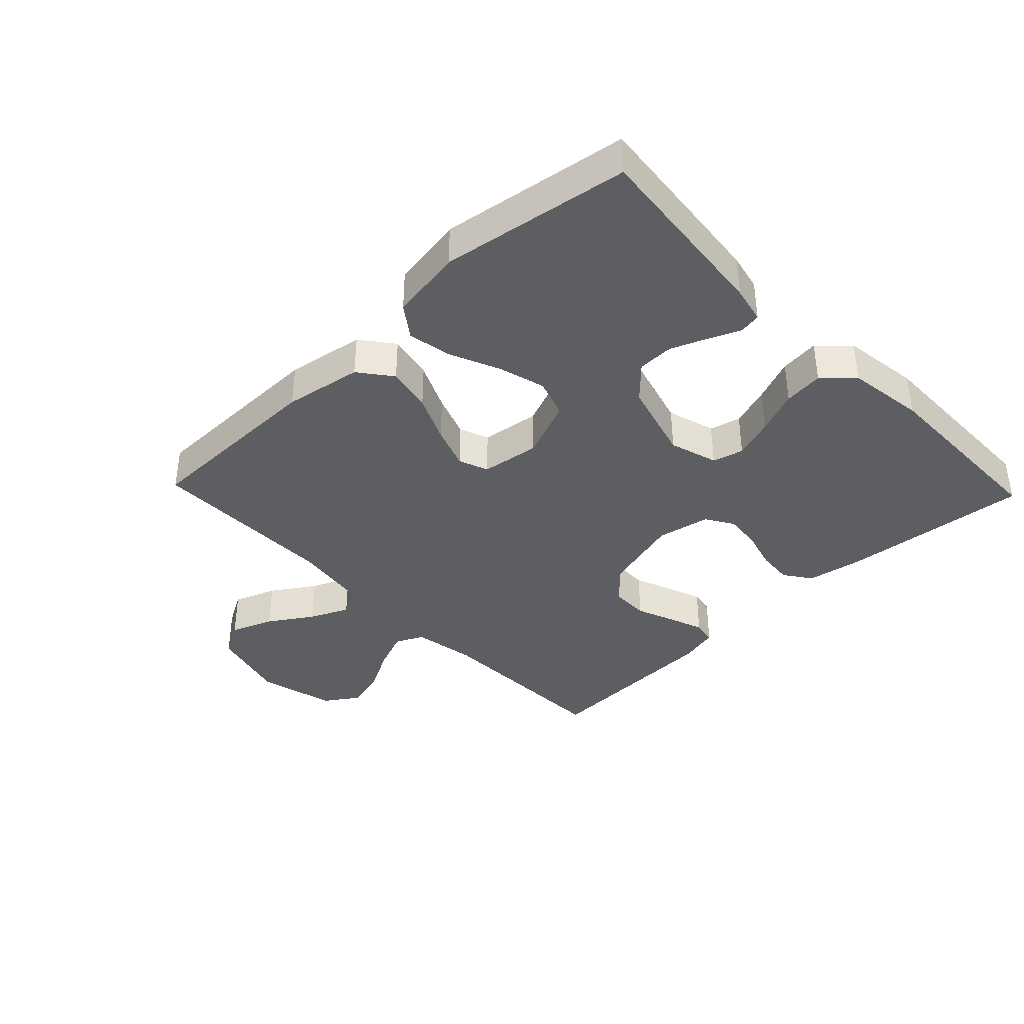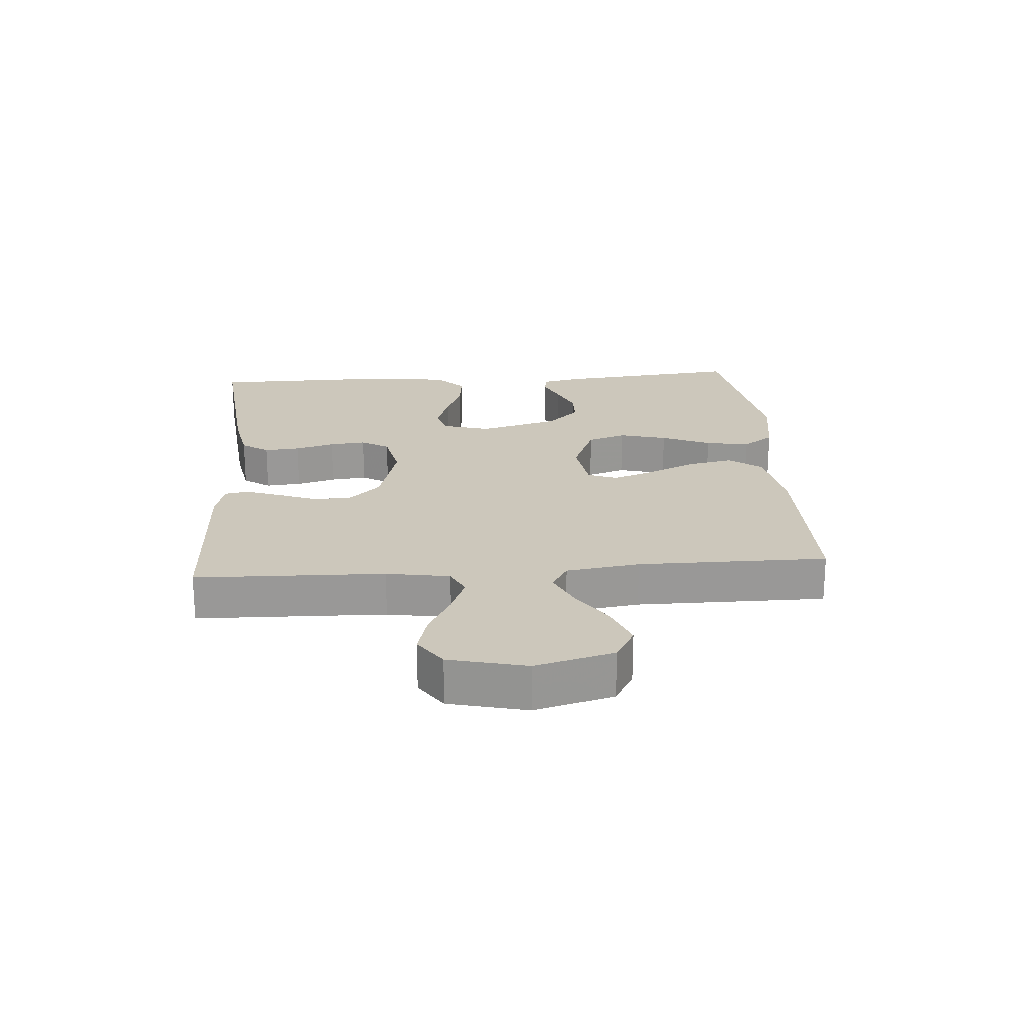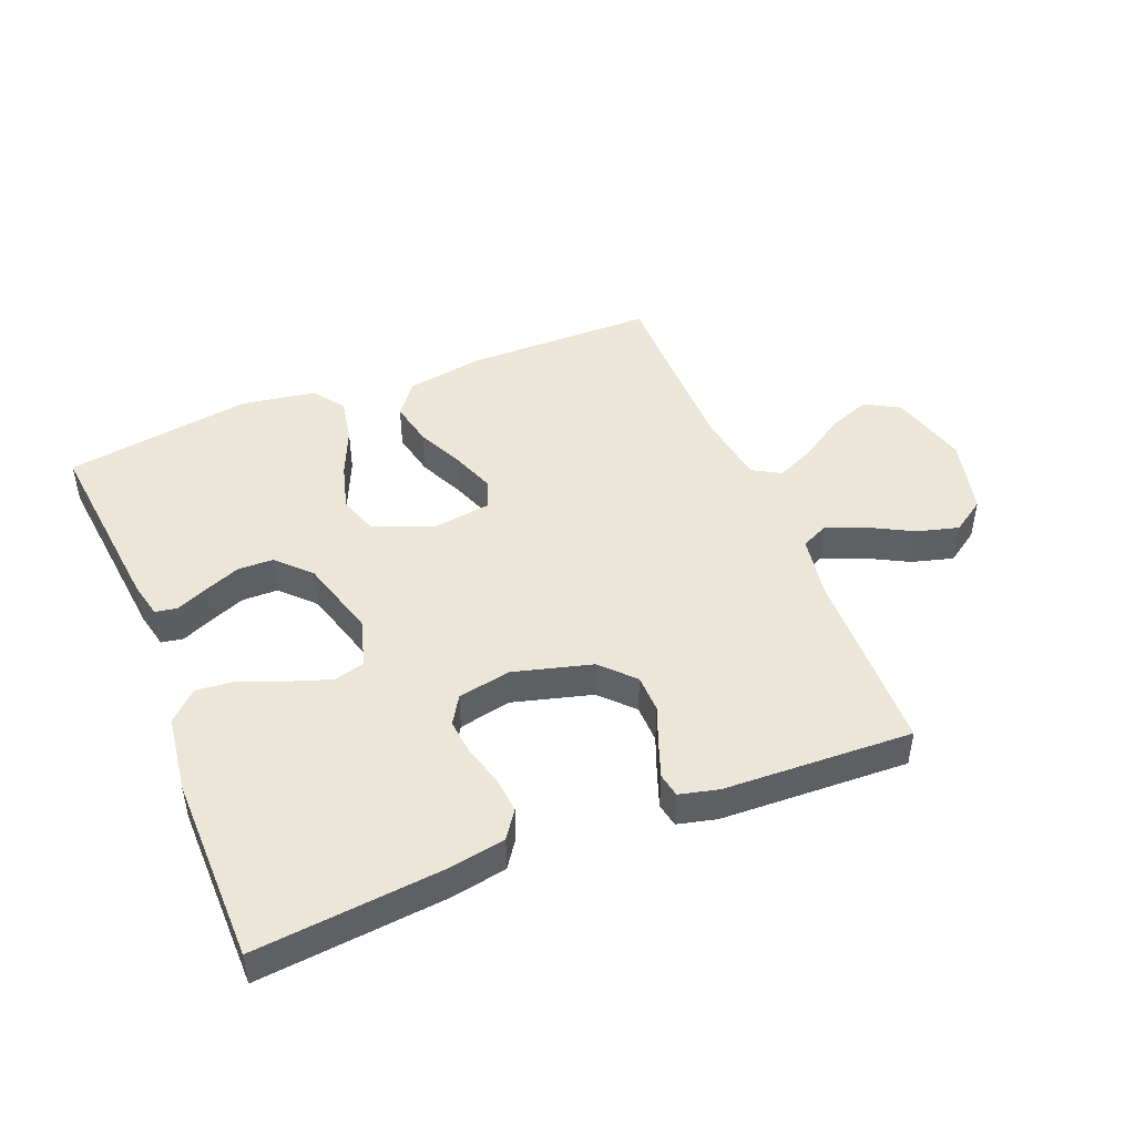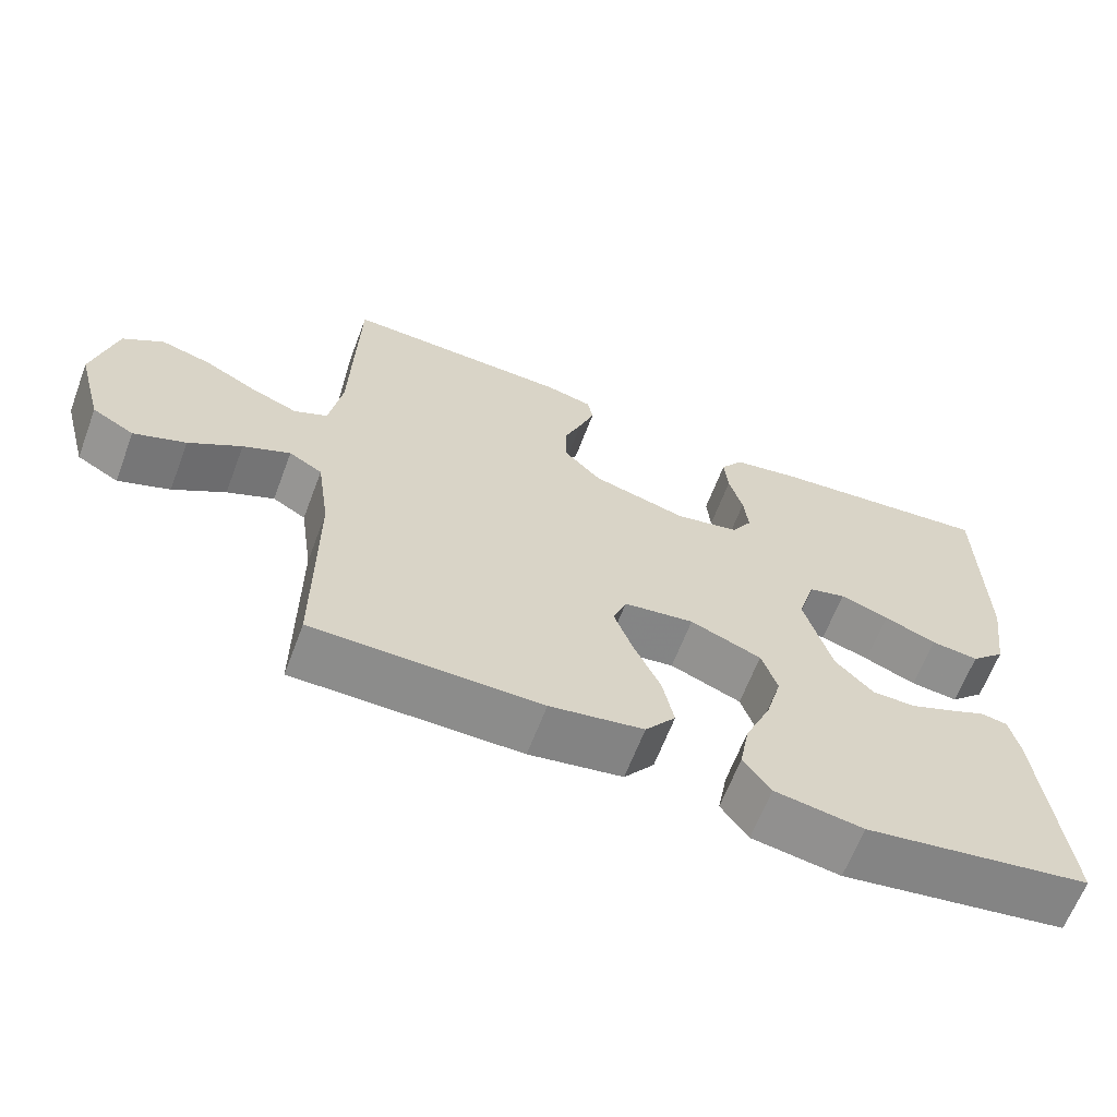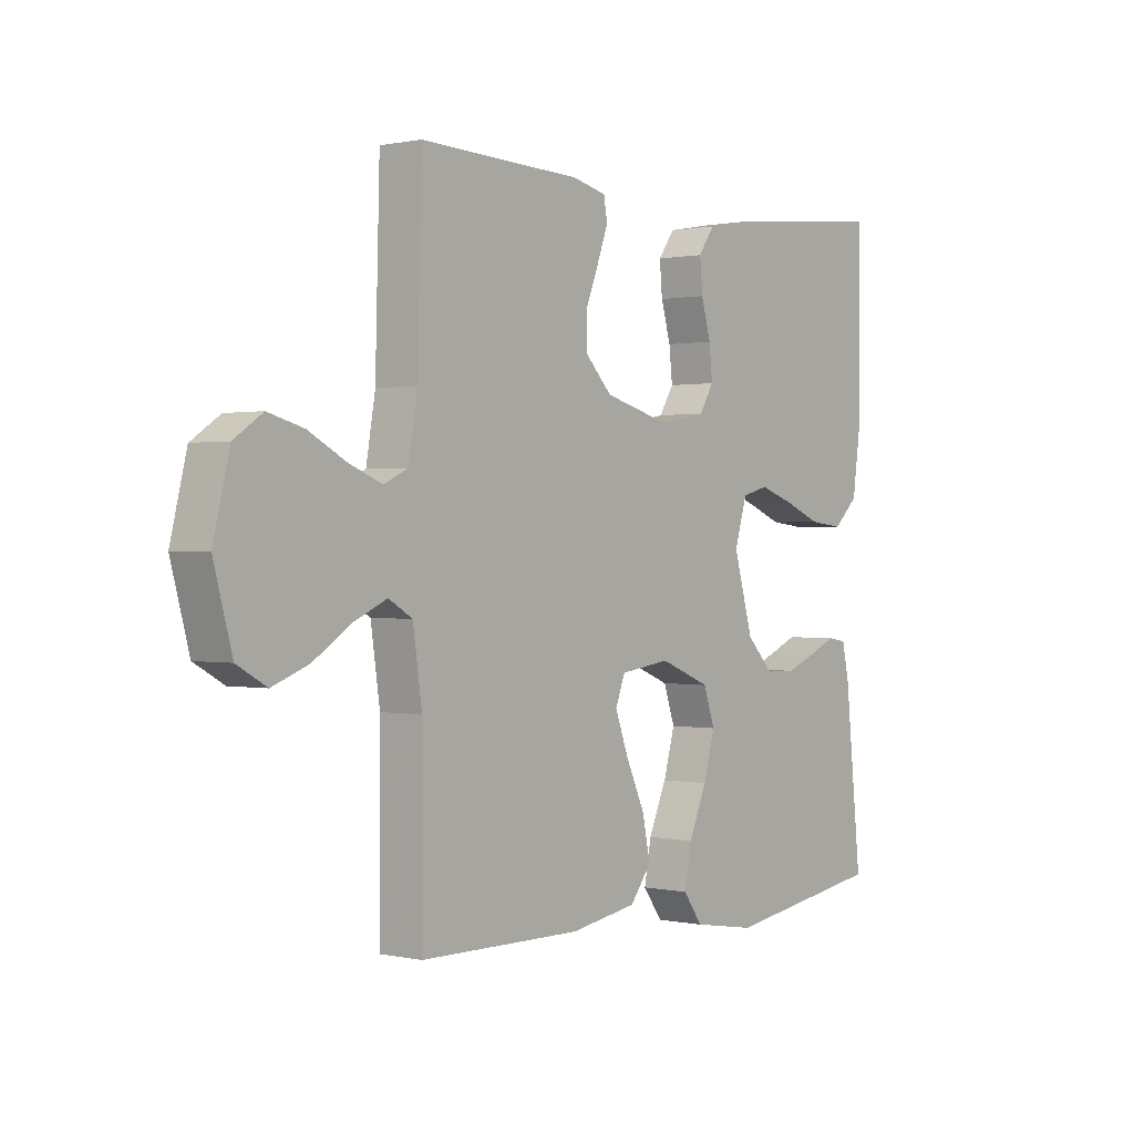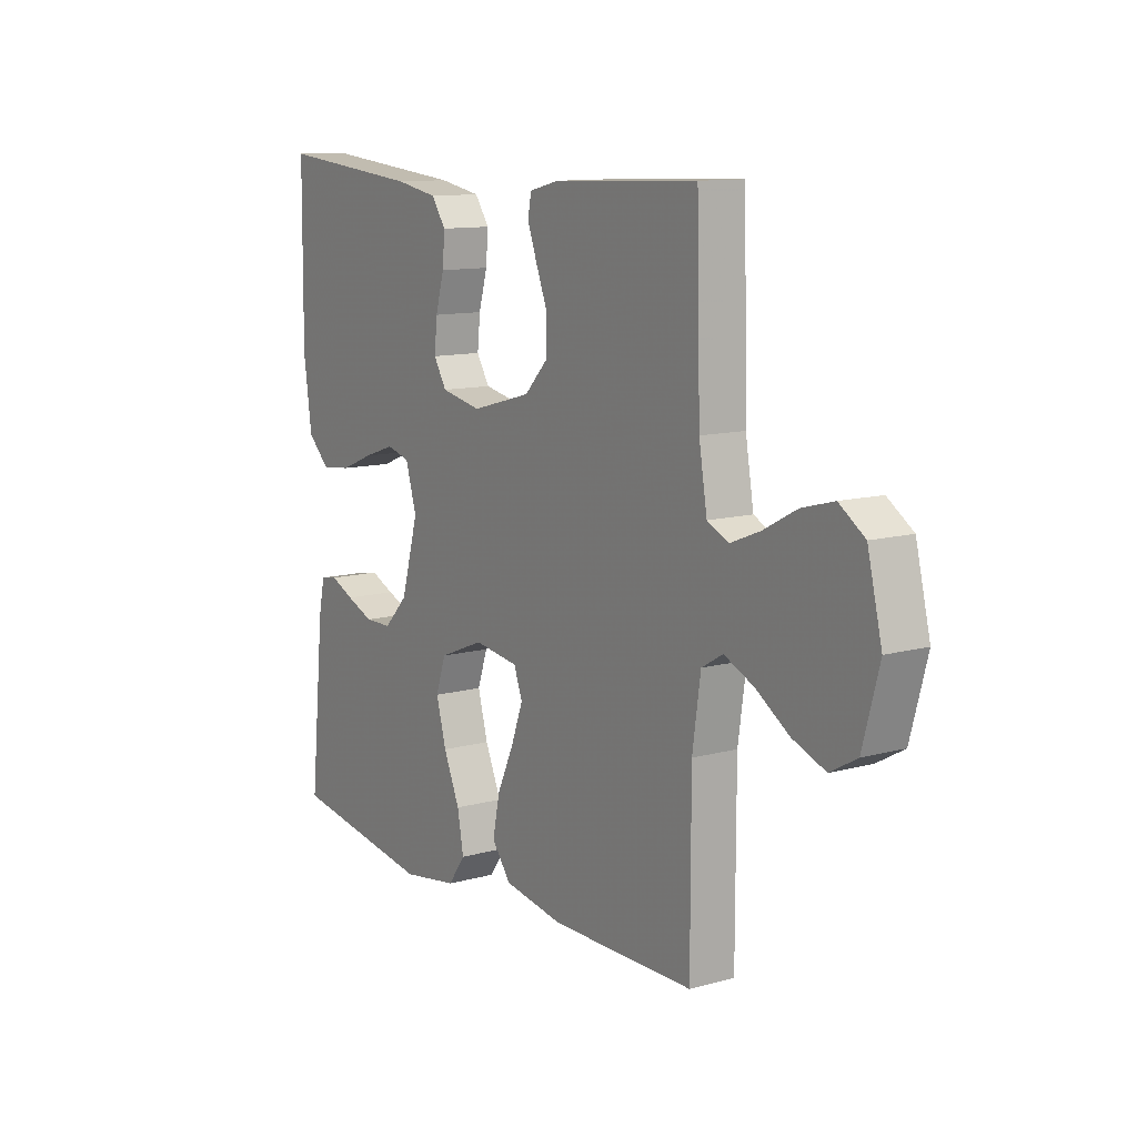
<metadata>
{"format":"obj","ext":"obj","renderer":"f3d","projection":"perspective","resolution":1024,"background":"white","views":[{"elev":-38.3,"azim":-136.2,"up":"+Y"},{"elev":21.6,"azim":85.7,"up":"+Y"},{"elev":46.5,"azim":-22.0,"up":"+Y"},{"elev":-64.0,"azim":159.3,"up":"+Z"},{"elev":0.6,"azim":128.6,"up":"+Z"},{"elev":11.6,"azim":56.5,"up":"+Z"}]}
</metadata>
<code>
v 0.5 0.07 0.5
v 0.508 0.07 0.2
v 0.525 0.07 0.1
v 0.569 0.07 0.079
v 0.631 0.07 0.104
v 0.7 0.07 0.141
v 0.766 0.07 0.159
v 0.819 0.07 0.123
v 0.849 0.07 0
v 0.815 0.07 -0.125
v 0.76 0.07 -0.156
v 0.692 0.07 -0.13
v 0.623 0.07 -0.085
v 0.561 0.07 -0.057
v 0.517 0.07 -0.083
v 0.5 0.07 -0.2
v 0.5 0.07 -0.5
v 0.2 0.07 -0.502
v 0.076 0.07 -0.481
v 0.036 0.07 -0.429
v 0.051 0.07 -0.357
v 0.086 0.07 -0.281
v 0.111 0.07 -0.213
v 0.093 0.07 -0.166
v 0 0.07 -0.153
v -0.094 0.07 -0.191
v -0.115 0.07 -0.253
v -0.094 0.07 -0.329
v -0.06 0.07 -0.407
v -0.047 0.07 -0.477
v -0.083 0.07 -0.527
v -0.2 0.07 -0.546
v -0.5 0.07 -0.5
v -0.469 0.07 -0.2
v -0.456 0.07 -0.141
v -0.421 0.07 -0.135
v -0.371 0.07 -0.157
v -0.314 0.07 -0.18
v -0.257 0.07 -0.179
v -0.207 0.07 -0.127
v -0.171 0.07 0
v -0.194 0.07 0.077
v -0.243 0.07 0.09
v -0.308 0.07 0.068
v -0.377 0.07 0.04
v -0.44 0.07 0.033
v -0.486 0.07 0.077
v -0.503 0.07 0.2
v -0.5 0.07 0.5
v -0.2 0.07 0.471
v -0.112 0.07 0.455
v -0.082 0.07 0.412
v -0.087 0.07 0.355
v -0.105 0.07 0.292
v -0.111 0.07 0.234
v -0.084 0.07 0.19
v 0 0.07 0.173
v 0.125 0.07 0.207
v 0.174 0.07 0.258
v 0.175 0.07 0.319
v 0.151 0.07 0.38
v 0.131 0.07 0.435
v 0.138 0.07 0.473
v 0.2 0.07 0.488
v 0.5 0 0.5
v 0.508 0 0.2
v 0.525 0 0.1
v 0.569 0 0.079
v 0.631 0 0.104
v 0.7 0 0.141
v 0.766 0 0.159
v 0.819 0 0.123
v 0.849 0 0
v 0.815 0 -0.125
v 0.76 0 -0.156
v 0.692 0 -0.13
v 0.623 0 -0.085
v 0.561 0 -0.057
v 0.517 0 -0.083
v 0.5 0 -0.2
v 0.5 0 -0.5
v 0.2 0 -0.502
v 0.076 0 -0.481
v 0.036 0 -0.429
v 0.051 0 -0.357
v 0.086 0 -0.281
v 0.111 0 -0.213
v 0.093 0 -0.166
v 0 0 -0.153
v -0.094 0 -0.191
v -0.115 0 -0.253
v -0.094 0 -0.329
v -0.06 0 -0.407
v -0.047 0 -0.477
v -0.083 0 -0.527
v -0.2 0 -0.546
v -0.5 0 -0.5
v -0.469 0 -0.2
v -0.456 0 -0.141
v -0.421 0 -0.135
v -0.371 0 -0.157
v -0.314 0 -0.18
v -0.257 0 -0.179
v -0.207 0 -0.127
v -0.171 0 0
v -0.194 0 0.077
v -0.243 0 0.09
v -0.308 0 0.068
v -0.377 0 0.04
v -0.44 0 0.033
v -0.486 0 0.077
v -0.503 0 0.2
v -0.5 0 0.5
v -0.2 0 0.471
v -0.112 0 0.455
v -0.082 0 0.412
v -0.087 0 0.355
v -0.105 0 0.292
v -0.111 0 0.234
v -0.084 0 0.19
v 0 0 0.173
v 0.125 0 0.207
v 0.174 0 0.258
v 0.175 0 0.319
v 0.151 0 0.38
v 0.131 0 0.435
v 0.138 0 0.473
v 0.2 0 0.488
f 63 64 1 2
f 60 61 62 63
f 60 63 2 3
f 59 60 3
f 58 59 3 4
f 57 58 4
f 51 52 53 54
f 51 54 55
f 50 51 55
f 49 50 55
f 48 49 55 56
f 44 45 46 47
f 43 44 47 48
f 42 43 48 56
f 34 35 36 37
f 34 37 38
f 33 34 38 39
f 28 29 30 31
f 27 28 31 32
f 19 20 21 22
f 19 22 23
f 16 17 18 19
f 15 16 19 23
f 14 15 23 24
f 10 11 12 13
f 10 13 14
f 9 10 14
f 8 9 14
f 5 6 7 8
f 4 5 8 14
f 57 4 14 24
f 41 42 56 57
f 40 41 57
f 32 33 39 40
f 27 32 40 57
f 26 27 57
f 25 26 57
f 24 25 57
f 66 65 128 127
f 127 126 125 124
f 67 66 127 124
f 67 124 123
f 68 67 123 122
f 68 122 121
f 118 117 116 115
f 119 118 115
f 119 115 114
f 119 114 113
f 120 119 113 112
f 111 110 109 108
f 112 111 108 107
f 120 112 107 106
f 101 100 99 98
f 102 101 98
f 103 102 98 97
f 95 94 93 92
f 96 95 92 91
f 86 85 84 83
f 87 86 83
f 83 82 81 80
f 87 83 80 79
f 88 87 79 78
f 77 76 75 74
f 78 77 74
f 78 74 73
f 78 73 72
f 72 71 70 69
f 78 72 69 68
f 88 78 68 121
f 121 120 106 105
f 121 105 104
f 104 103 97 96
f 121 104 96 91
f 121 91 90
f 121 90 89
f 121 89 88
f 1 65 66 2
f 2 66 67 3
f 3 67 68 4
f 4 68 69 5
f 5 69 70 6
f 6 70 71 7
f 7 71 72 8
f 8 72 73 9
f 9 73 74 10
f 10 74 75 11
f 11 75 76 12
f 12 76 77 13
f 13 77 78 14
f 14 78 79 15
f 15 79 80 16
f 16 80 81 17
f 17 81 82 18
f 18 82 83 19
f 19 83 84 20
f 20 84 85 21
f 21 85 86 22
f 22 86 87 23
f 23 87 88 24
f 24 88 89 25
f 25 89 90 26
f 26 90 91 27
f 27 91 92 28
f 28 92 93 29
f 29 93 94 30
f 30 94 95 31
f 31 95 96 32
f 32 96 97 33
f 33 97 98 34
f 34 98 99 35
f 35 99 100 36
f 36 100 101 37
f 37 101 102 38
f 38 102 103 39
f 39 103 104 40
f 40 104 105 41
f 41 105 106 42
f 42 106 107 43
f 43 107 108 44
f 44 108 109 45
f 45 109 110 46
f 46 110 111 47
f 47 111 112 48
f 48 112 113 49
f 49 113 114 50
f 50 114 115 51
f 51 115 116 52
f 52 116 117 53
f 53 117 118 54
f 54 118 119 55
f 55 119 120 56
f 56 120 121 57
f 57 121 122 58
f 58 122 123 59
f 59 123 124 60
f 60 124 125 61
f 61 125 126 62
f 62 126 127 63
f 63 127 128 64
f 64 128 65 1

</code>
